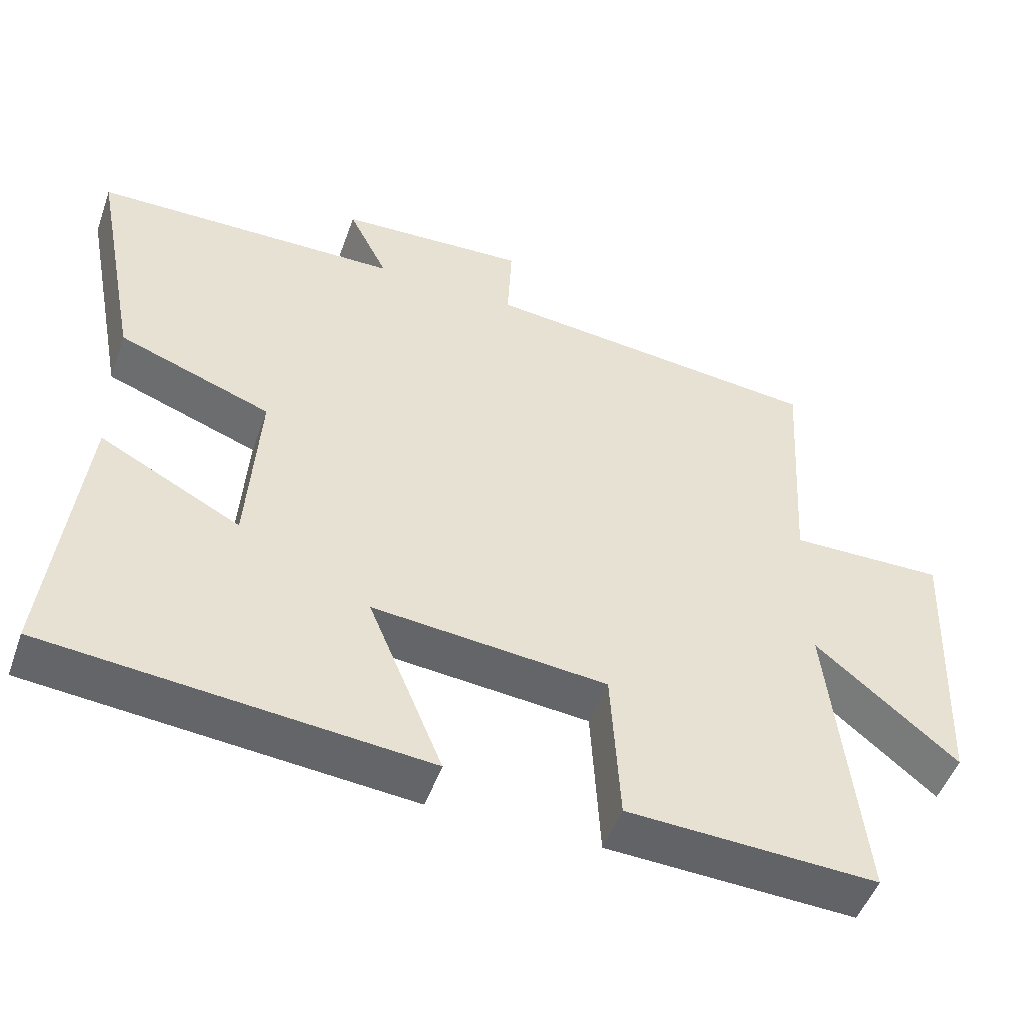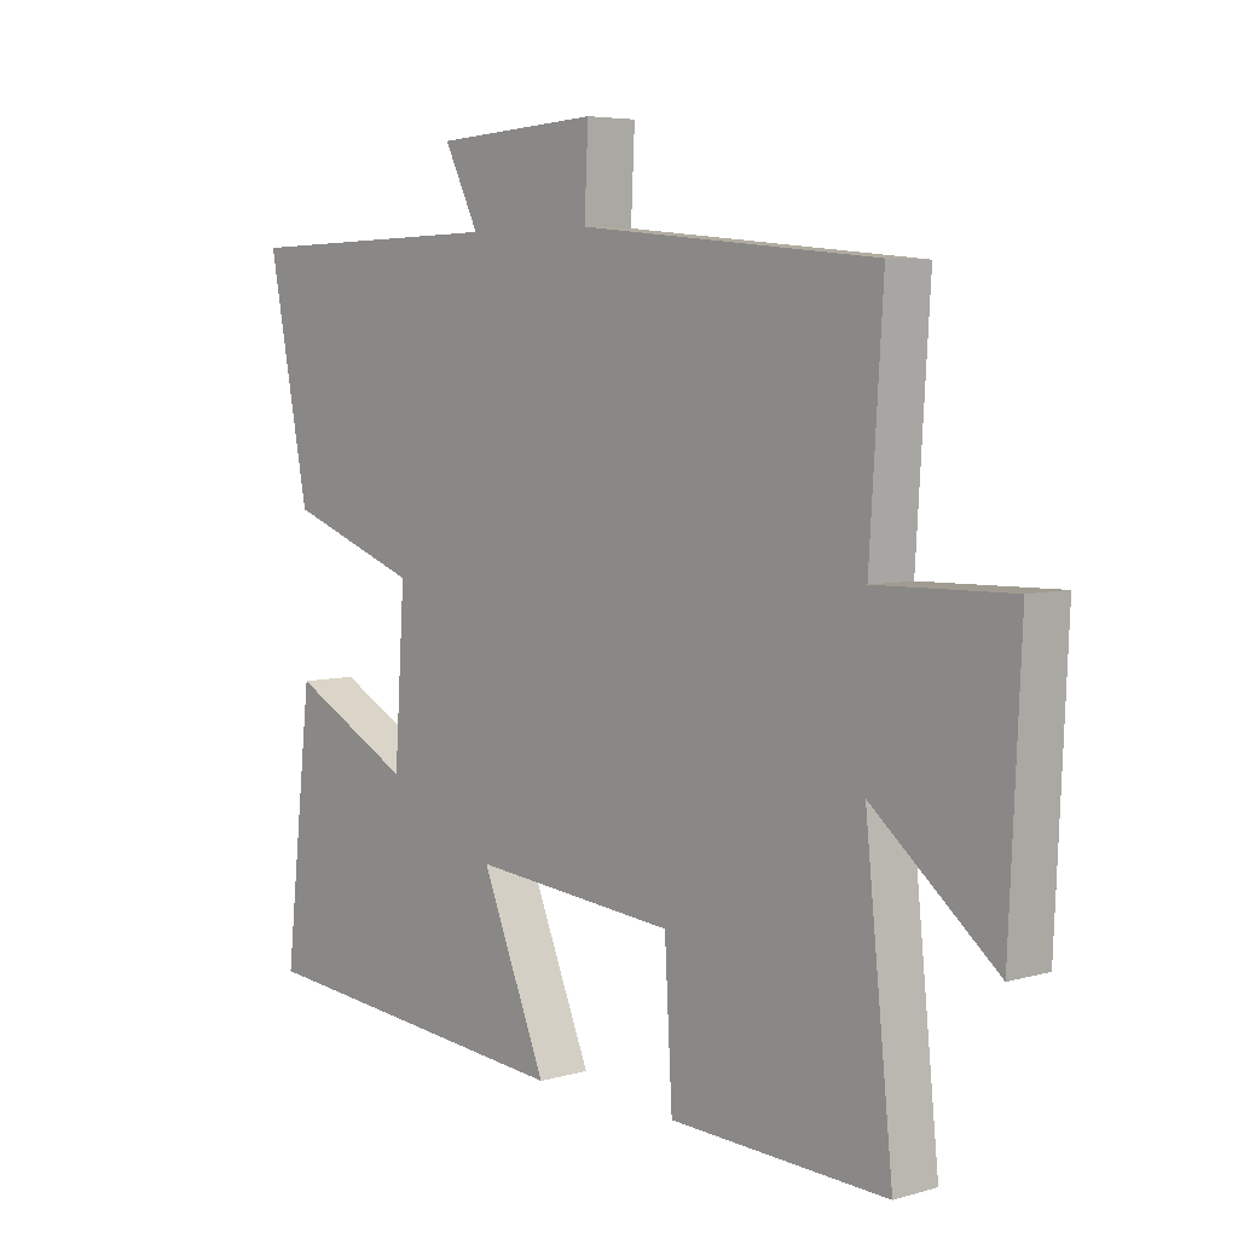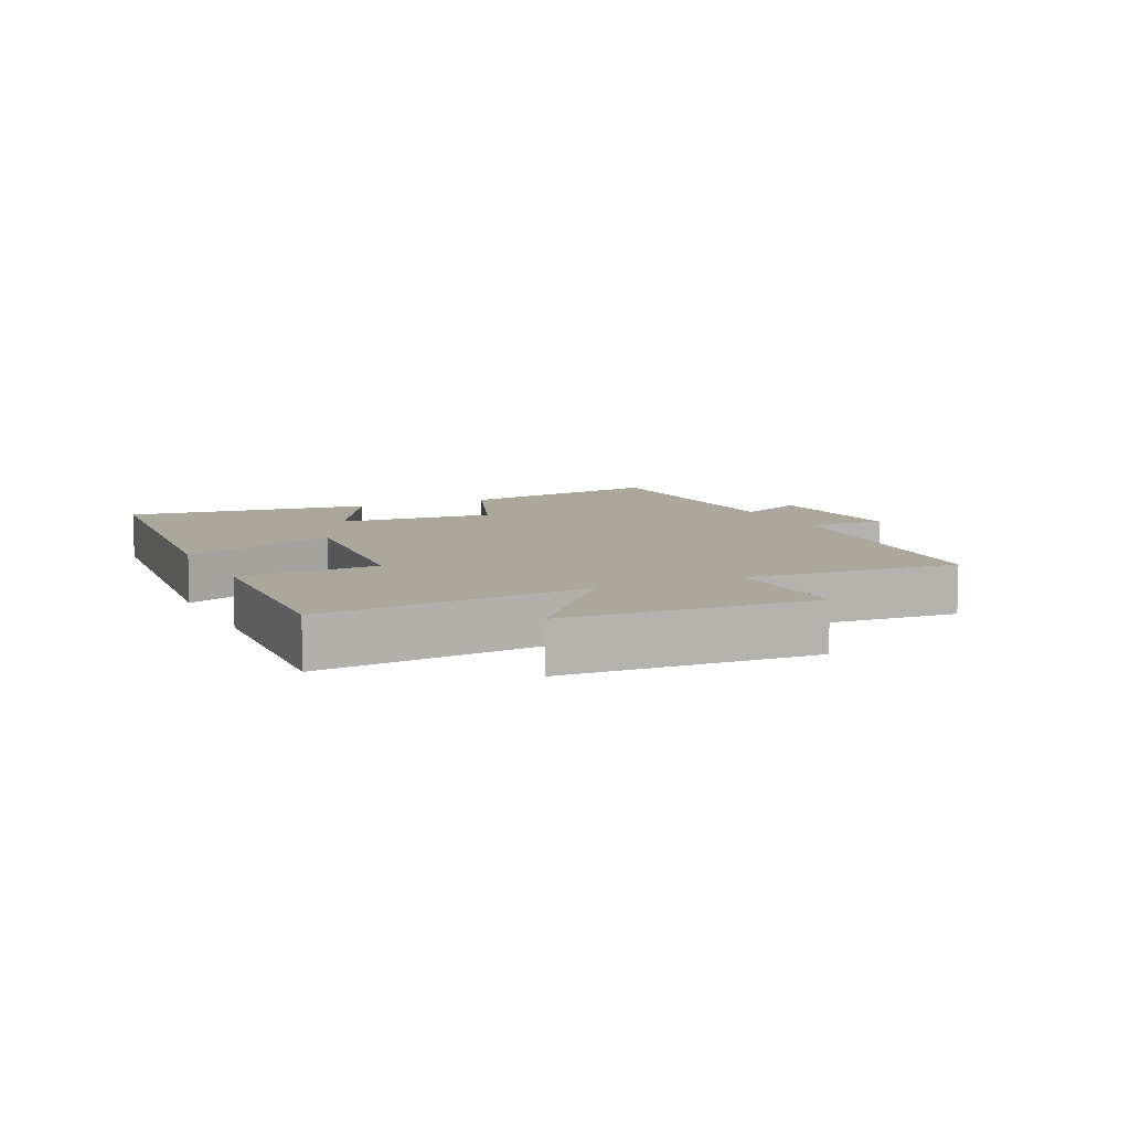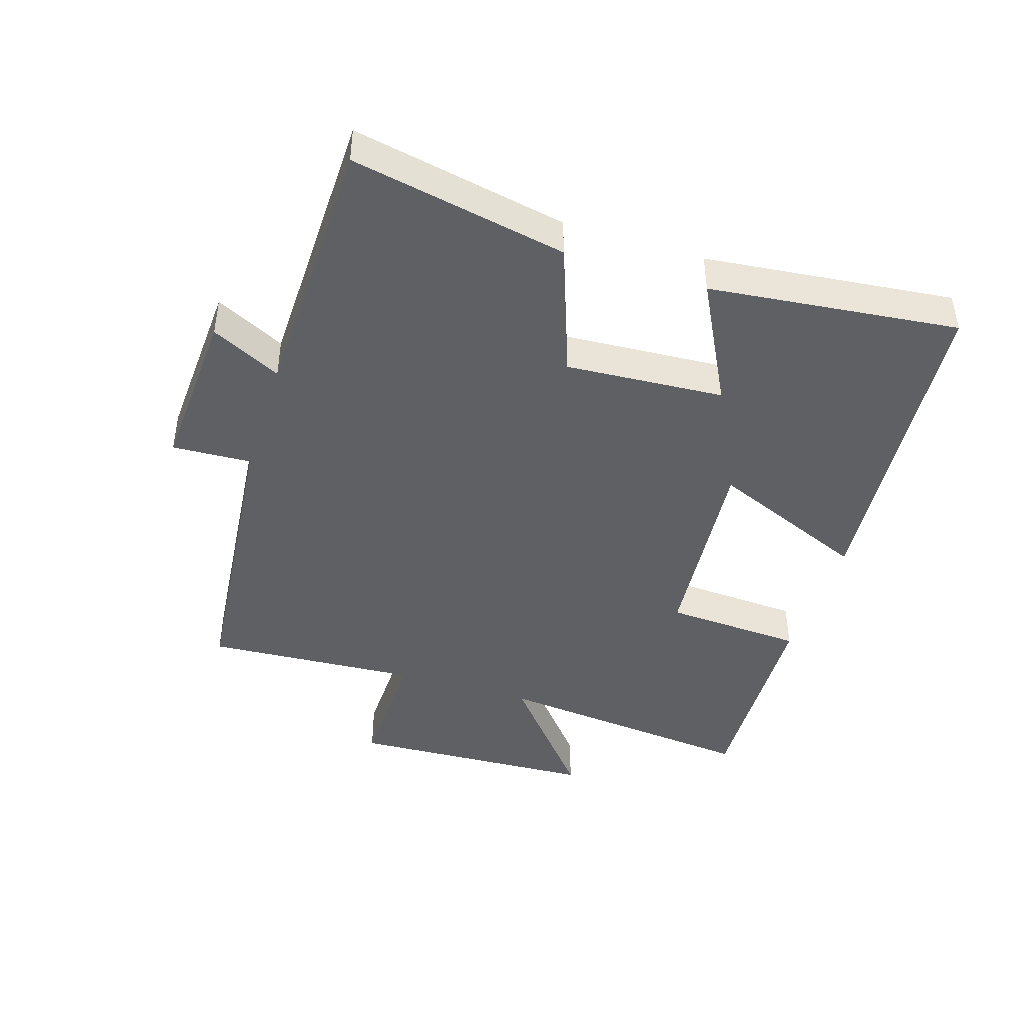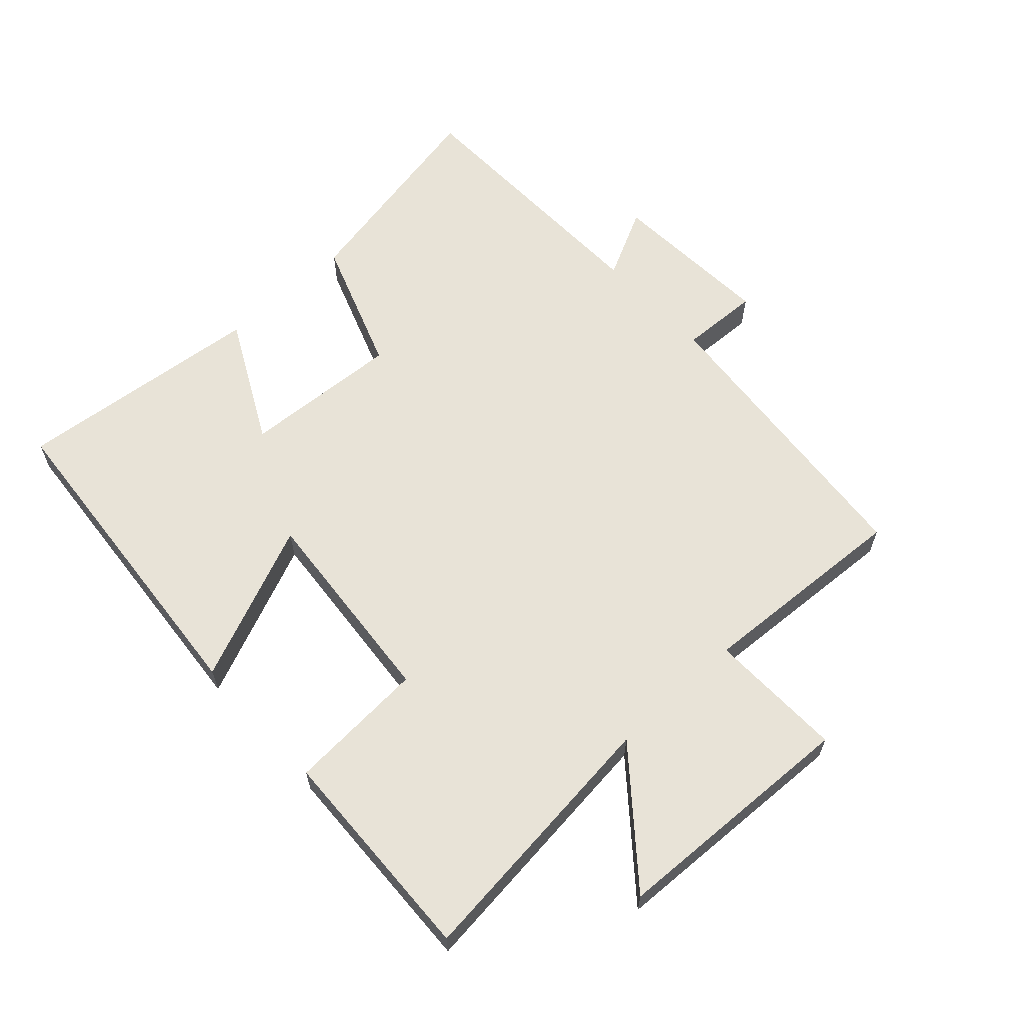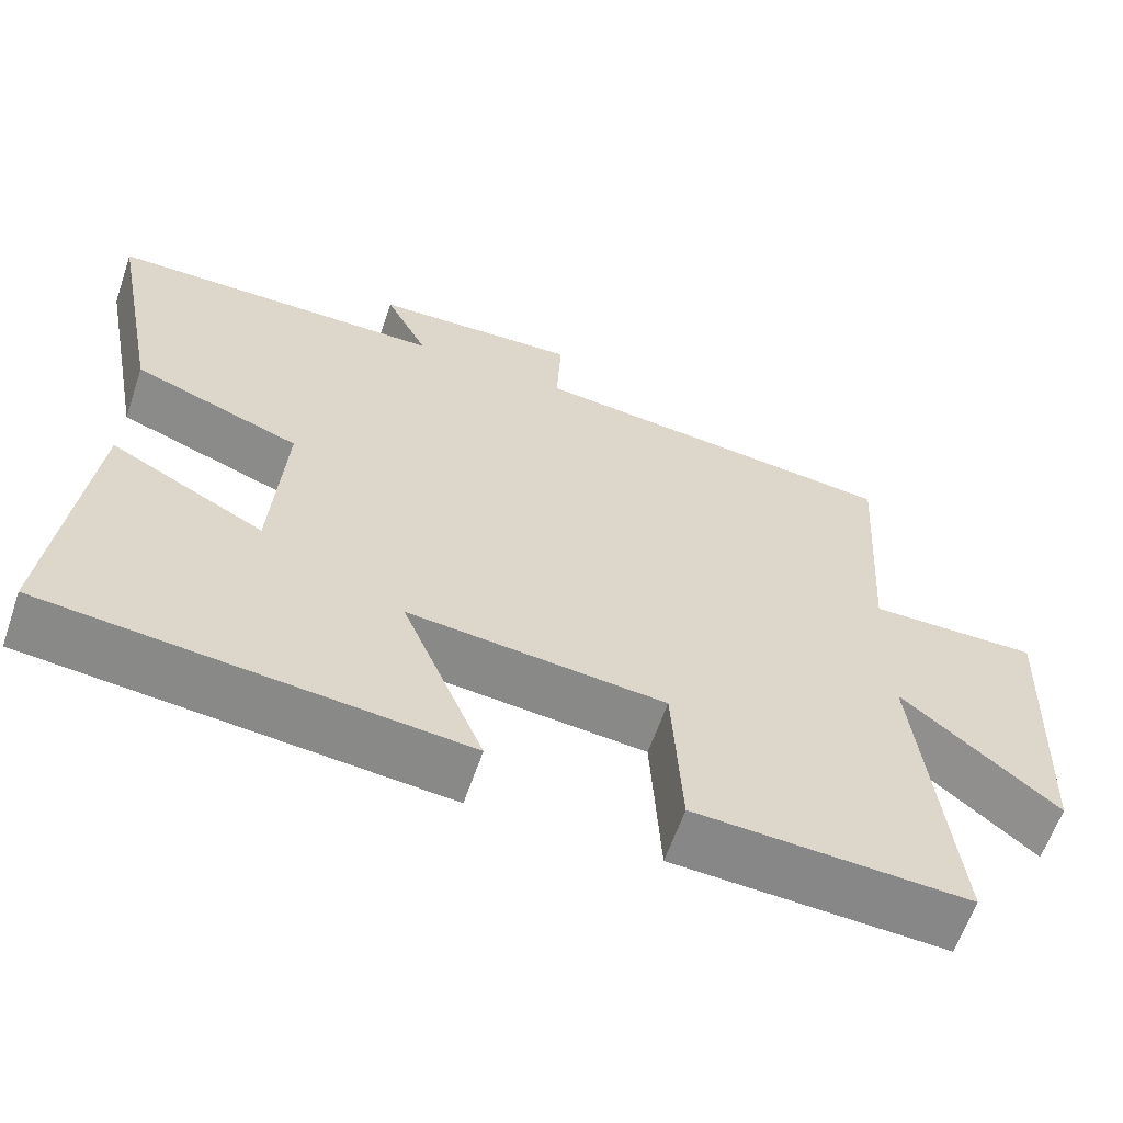
<metadata>
{"format":"obj","ext":"obj","renderer":"f3d","projection":"perspective","resolution":1024,"background":"white","views":[{"elev":-50.3,"azim":160.6,"up":"+Z"},{"elev":5.4,"azim":-131.2,"up":"+Z"},{"elev":8.2,"azim":-114.9,"up":"+Y"},{"elev":-43.9,"azim":72.4,"up":"+Y"},{"elev":62.3,"azim":-132.9,"up":"+Y"},{"elev":-62.0,"azim":161.0,"up":"+Z"}]}
</metadata>
<code>
v 0.565 0.07 0.492
v 0.5 0.07 0.157
v 0.292 0.07 0.081
v 0.308 0.07 -0.165
v 0.5 0.07 -0.065
v 0.543 0.07 -0.453
v 0.027 0.07 -0.5
v 0.129 0.07 -0.254
v -0.191 0.07 -0.284
v -0.203 0.07 -0.5
v -0.543 0.07 -0.515
v -0.5 0.07 -0.1
v -0.693 0.07 -0.26
v -0.711 0.07 0.126
v -0.5 0.07 0.122
v -0.521 0.07 0.454
v -0.054 0.07 0.5
v -0.06 0.07 0.623
v 0.198 0.07 0.609
v 0.144 0.07 0.5
v 0.565 0 0.492
v 0.5 0 0.157
v 0.292 0 0.081
v 0.308 0 -0.165
v 0.5 0 -0.065
v 0.543 0 -0.453
v 0.027 0 -0.5
v 0.129 0 -0.254
v -0.191 0 -0.284
v -0.203 0 -0.5
v -0.543 0 -0.515
v -0.5 0 -0.1
v -0.693 0 -0.26
v -0.711 0 0.126
v -0.5 0 0.122
v -0.521 0 0.454
v -0.054 0 0.5
v -0.06 0 0.623
v 0.198 0 0.609
v 0.144 0 0.5
f 17 18 19 20
f 1 2 3
f 20 1 3
f 17 20 3
f 16 17 3
f 15 16 3
f 12 13 14 15
f 12 15 3 4
f 9 10 11 12
f 8 9 12 4
f 7 8 4
f 4 5 6 7
f 40 39 38 37
f 23 22 21
f 23 21 40
f 23 40 37
f 23 37 36
f 23 36 35
f 35 34 33 32
f 24 23 35 32
f 32 31 30 29
f 24 32 29 28
f 24 28 27
f 27 26 25 24
f 1 21 22 2
f 2 22 23 3
f 3 23 24 4
f 4 24 25 5
f 5 25 26 6
f 6 26 27 7
f 7 27 28 8
f 8 28 29 9
f 9 29 30 10
f 10 30 31 11
f 11 31 32 12
f 12 32 33 13
f 13 33 34 14
f 14 34 35 15
f 15 35 36 16
f 16 36 37 17
f 17 37 38 18
f 18 38 39 19
f 19 39 40 20
f 20 40 21 1

</code>
